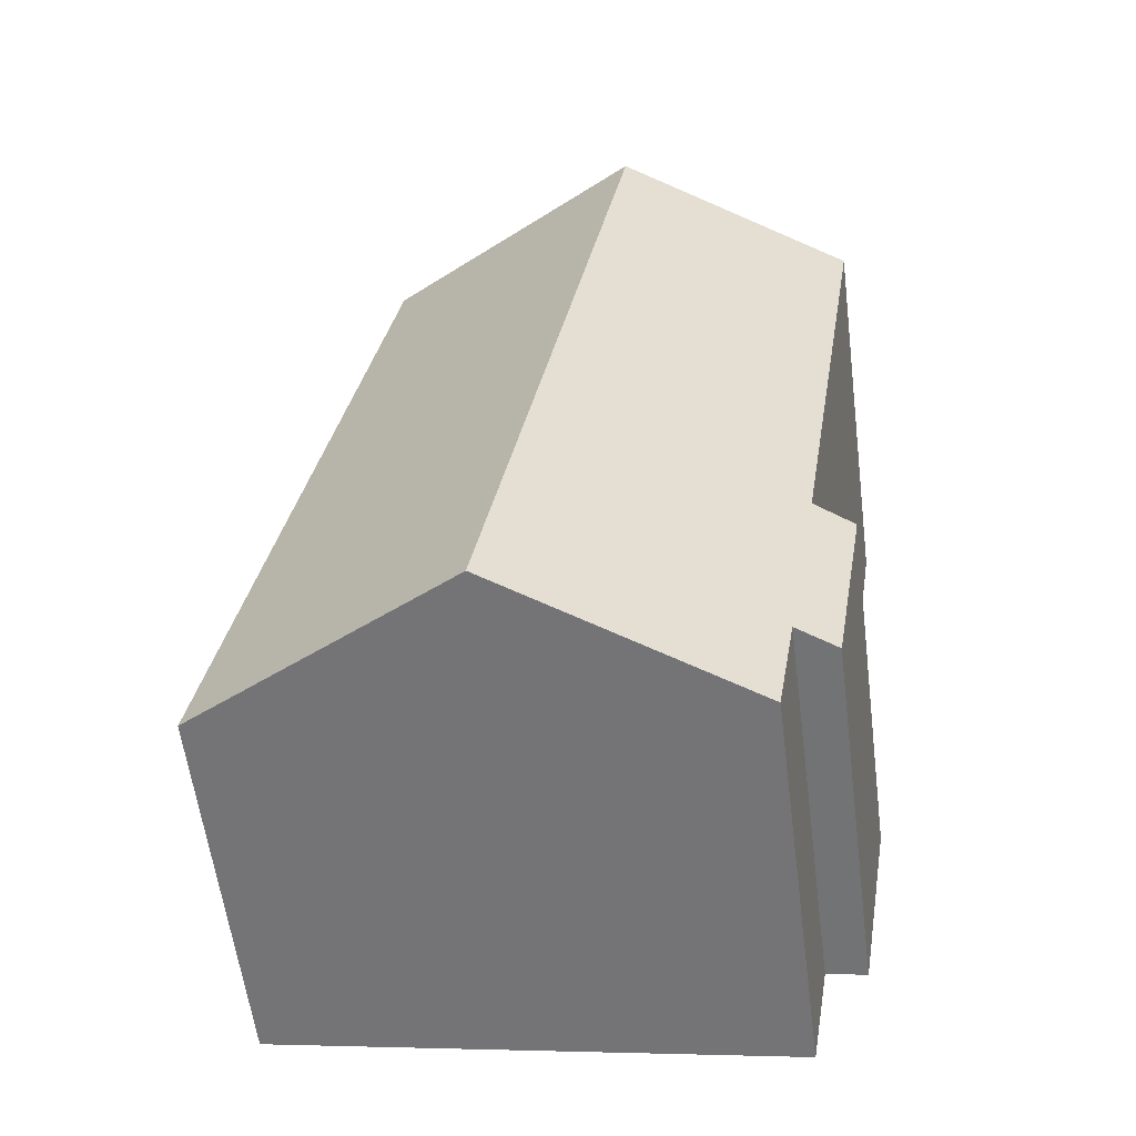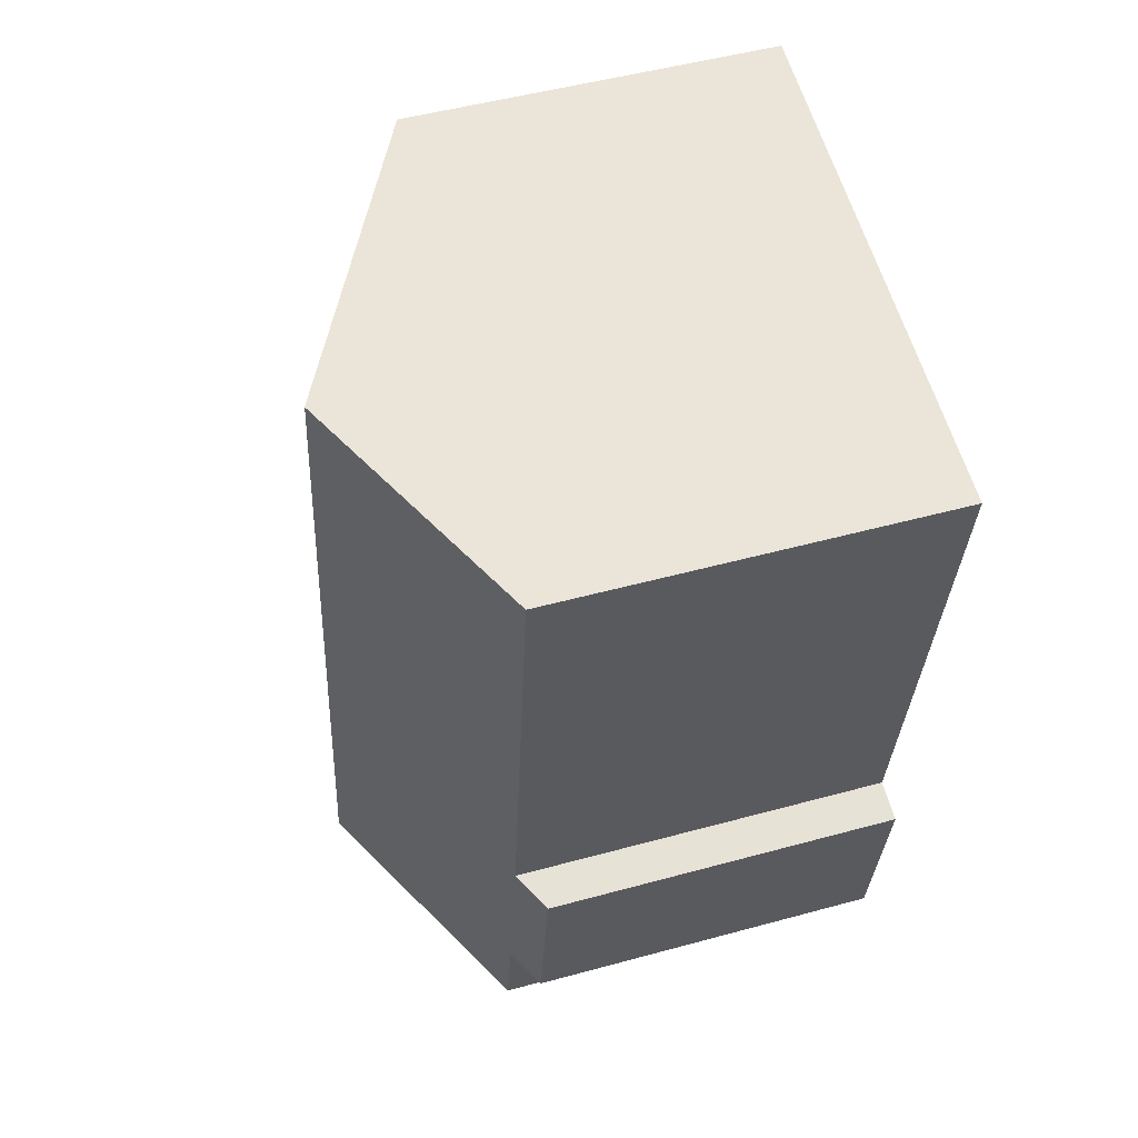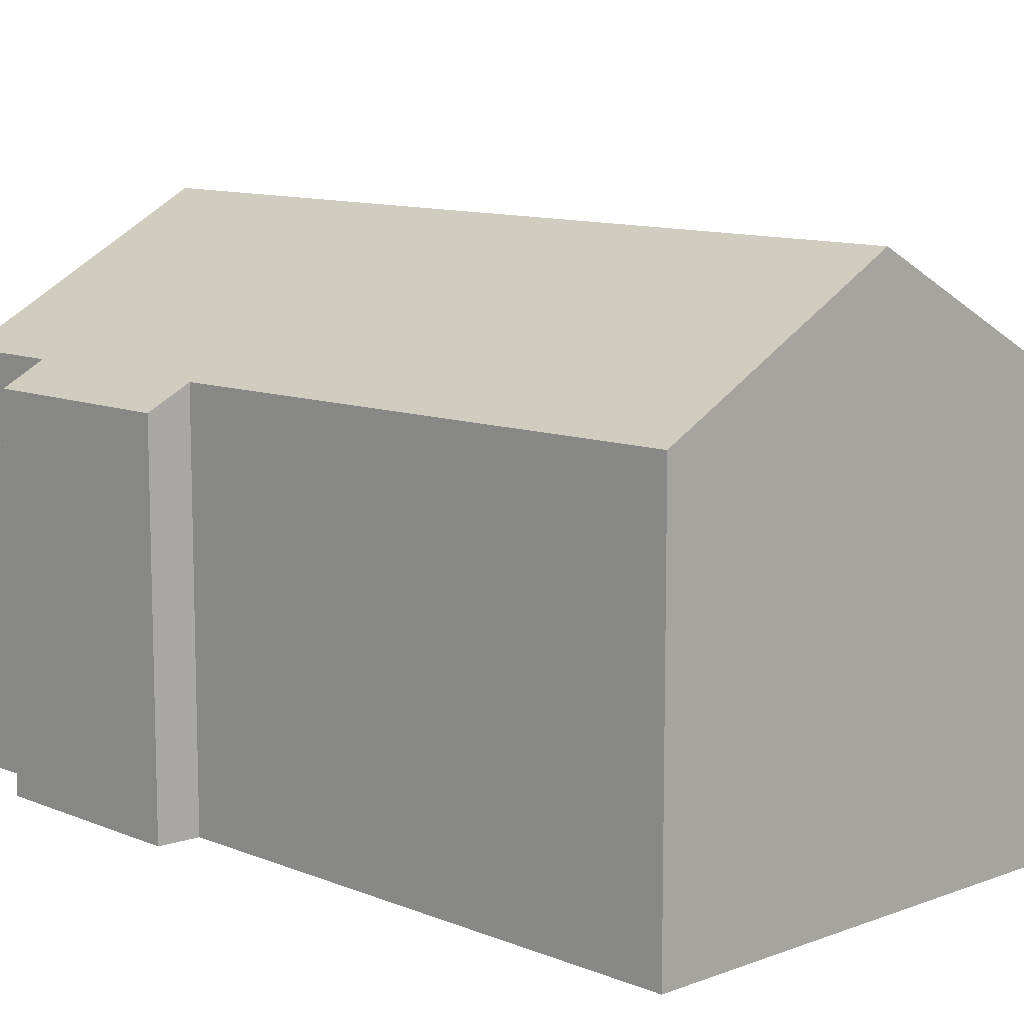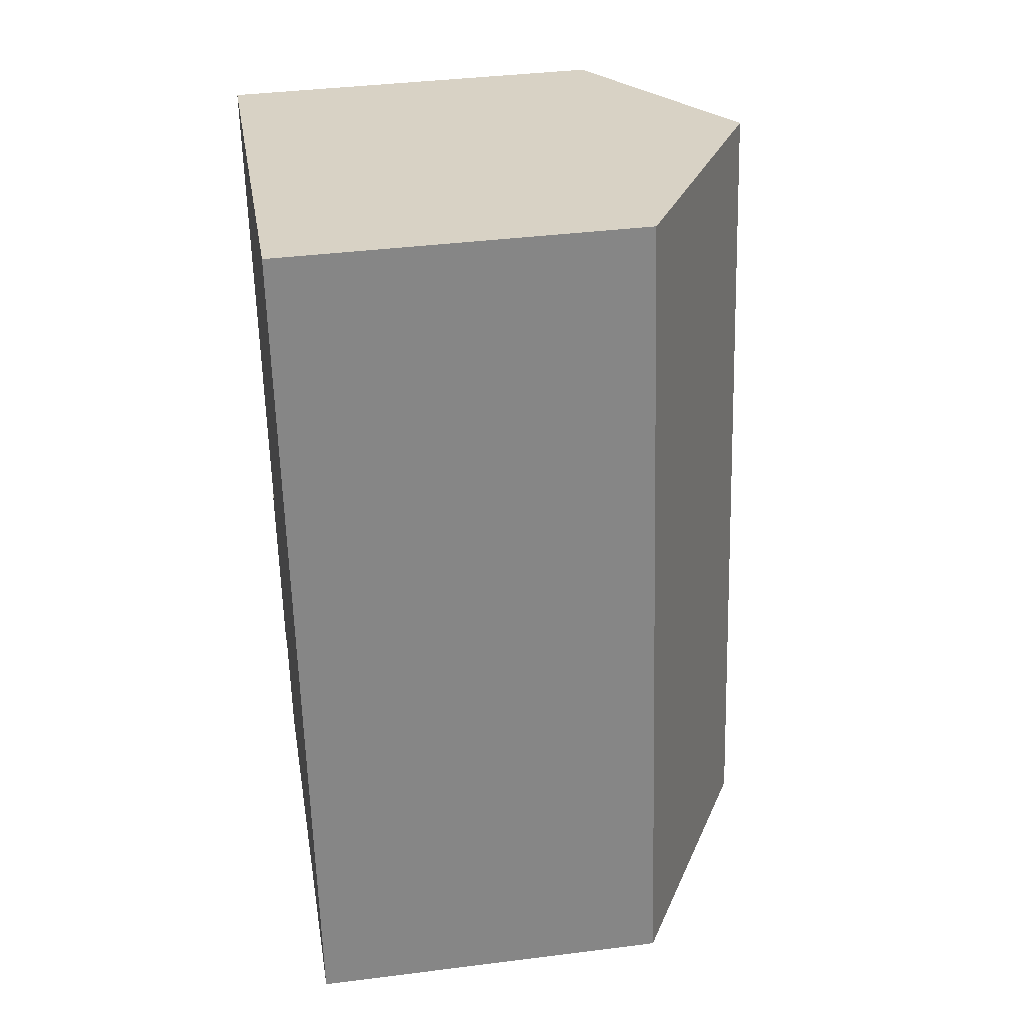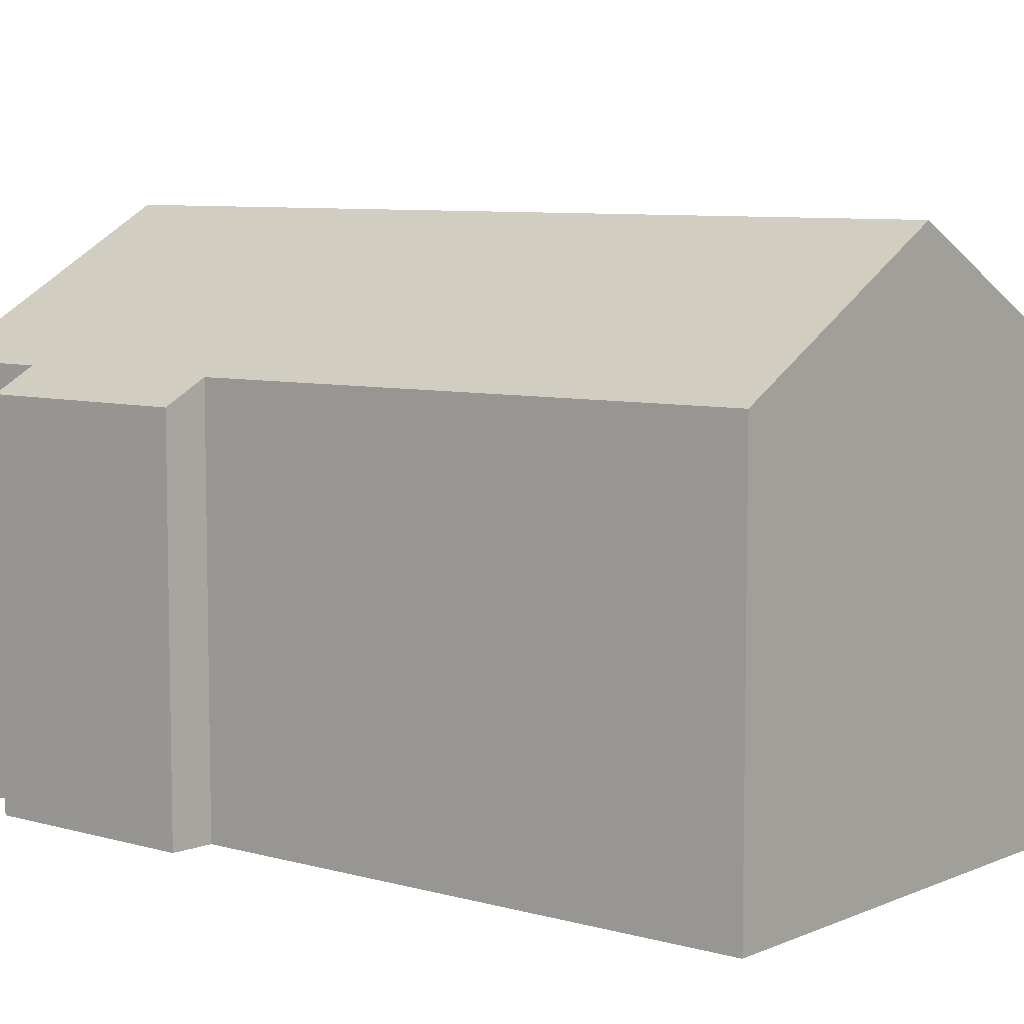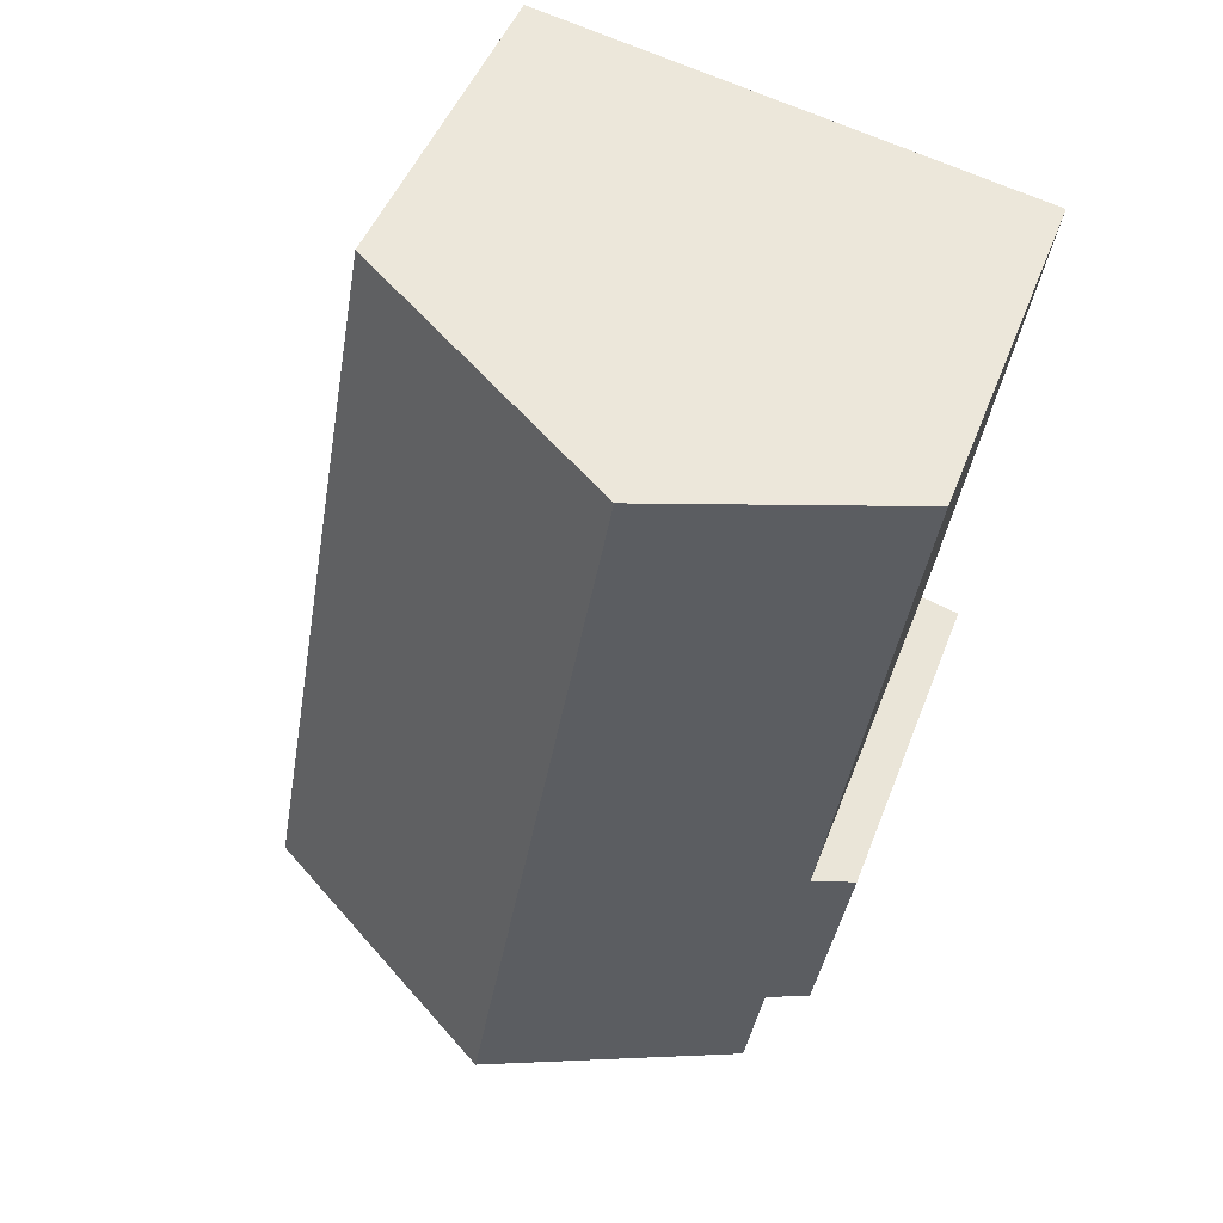
<metadata>
{"format":"obj","ext":"obj","renderer":"f3d","projection":"perspective","resolution":1024,"background":"white","views":[{"elev":-59.1,"azim":-172.7,"up":"+Z"},{"elev":50.4,"azim":-106.7,"up":"+Z"},{"elev":10.6,"azim":-53.6,"up":"+Y"},{"elev":38.3,"azim":80.9,"up":"+Z"},{"elev":7.5,"azim":-60.5,"up":"+Y"},{"elev":46.9,"azim":-159.8,"up":"+Z"}]}
</metadata>
<code>
v  5.574 7.685 -11.8
v  0 5.825 3.567e-16
v  3.39 7.685 0.618
v  1.217 5.749 -7.726
v  0.631 5.423 -7.876
v  1.73 5.737 -10.78
v  2.009 5.731 -12.42
v  1.14 5.412 -10.89
v  9.669 5.441 -11.09
v  7.478 5.441 1.363
v  0.631 4.823e-16 -7.876
v  1.14 6.671e-16 -10.89
v  0 0 0
v  1.217 4.731e-16 -7.726
v  1.73 6.598e-16 -10.78
v  2.009 7.605e-16 -12.42
v  7.478 -8.346e-17 1.363
v  3.39 -3.784e-17 0.618
v  9.669 6.793e-16 -11.09
v  5.574 7.227e-16 -11.8
g defaultobject
f 1 2 3
f 2 1 4
f 4 1 5
f 5 1 6
f 6 1 7
f 8 5 6
f 9 3 10
f 3 9 1
f 8 11 5
f 11 8 12
f 4 13 2
f 13 4 14
f 7 15 6
f 15 7 16
f 5 14 4
f 14 5 11
f 13 3 2
f 3 13 10
f 10 13 17
f 17 13 18
f 17 9 10
f 9 17 19
f 19 1 9
f 1 19 7
f 7 19 20
f 7 20 16
f 15 8 6
f 8 15 12
f 12 15 11
f 18 19 17
f 19 18 13
f 19 13 14
f 19 14 11
f 19 11 15
f 19 15 20
f 20 15 16

</code>
